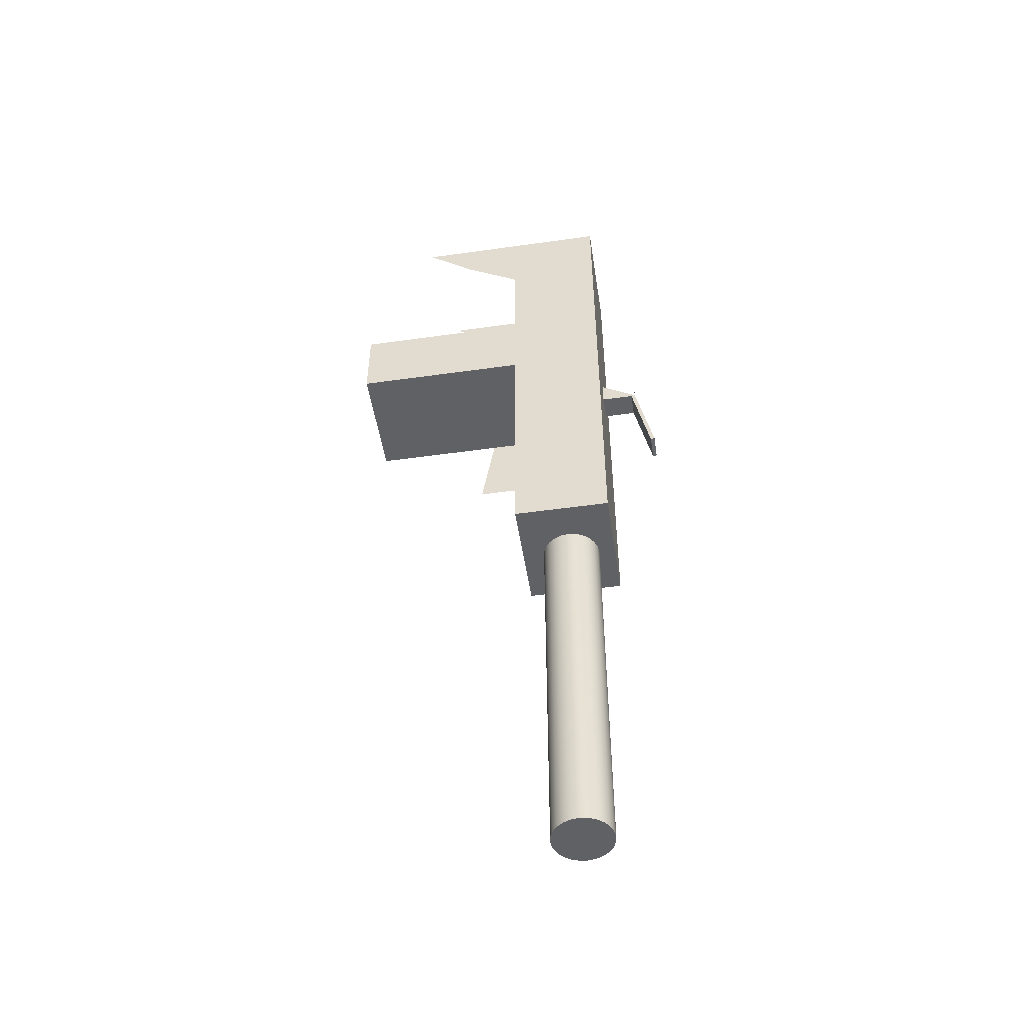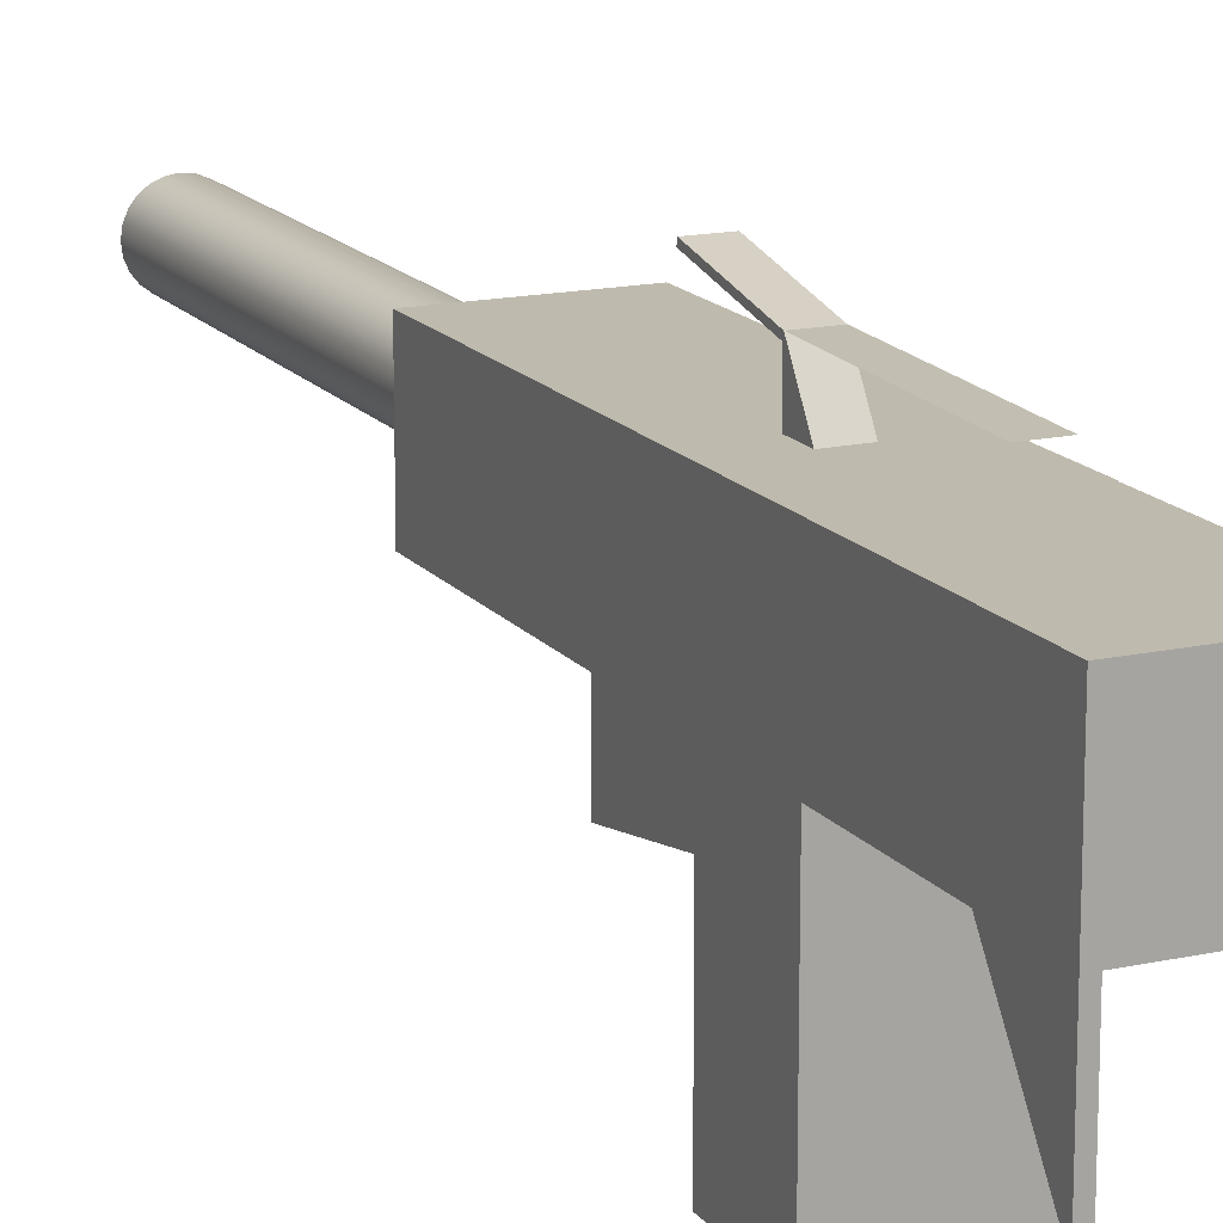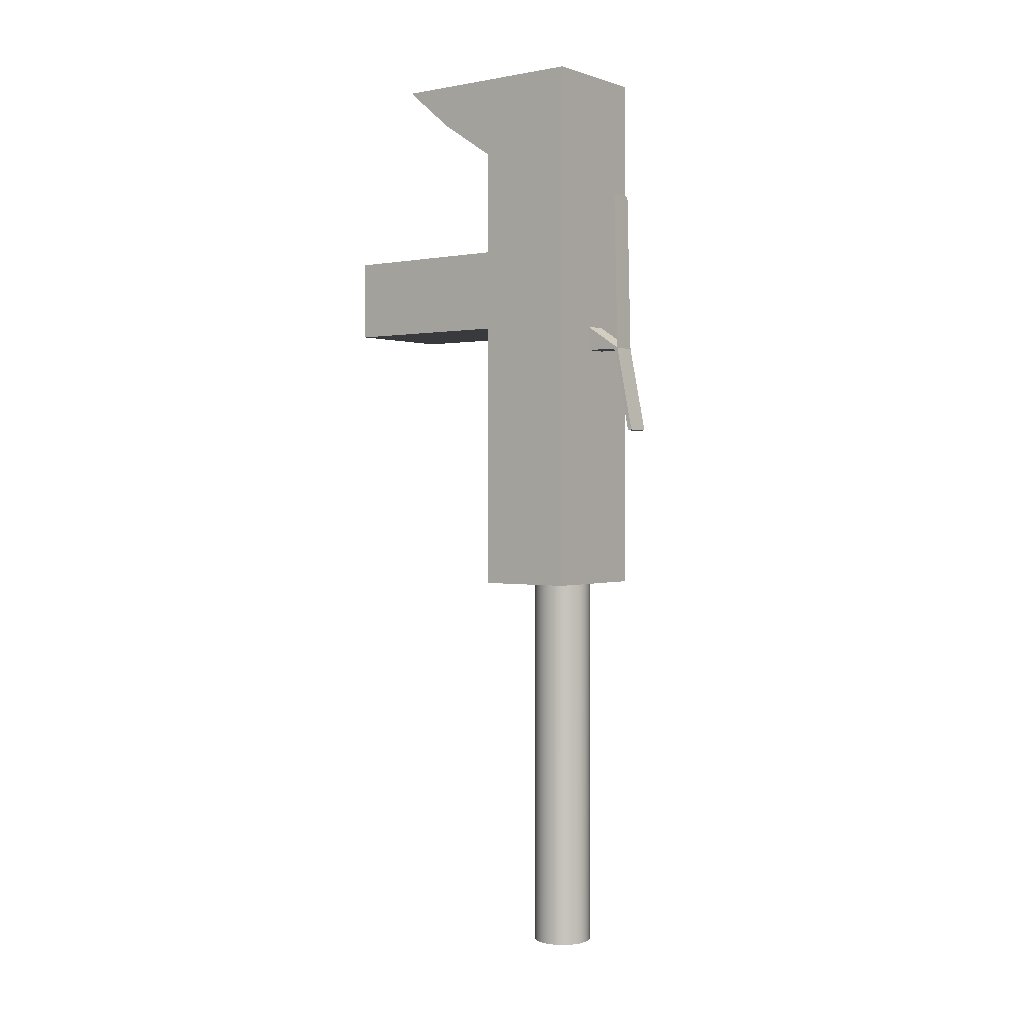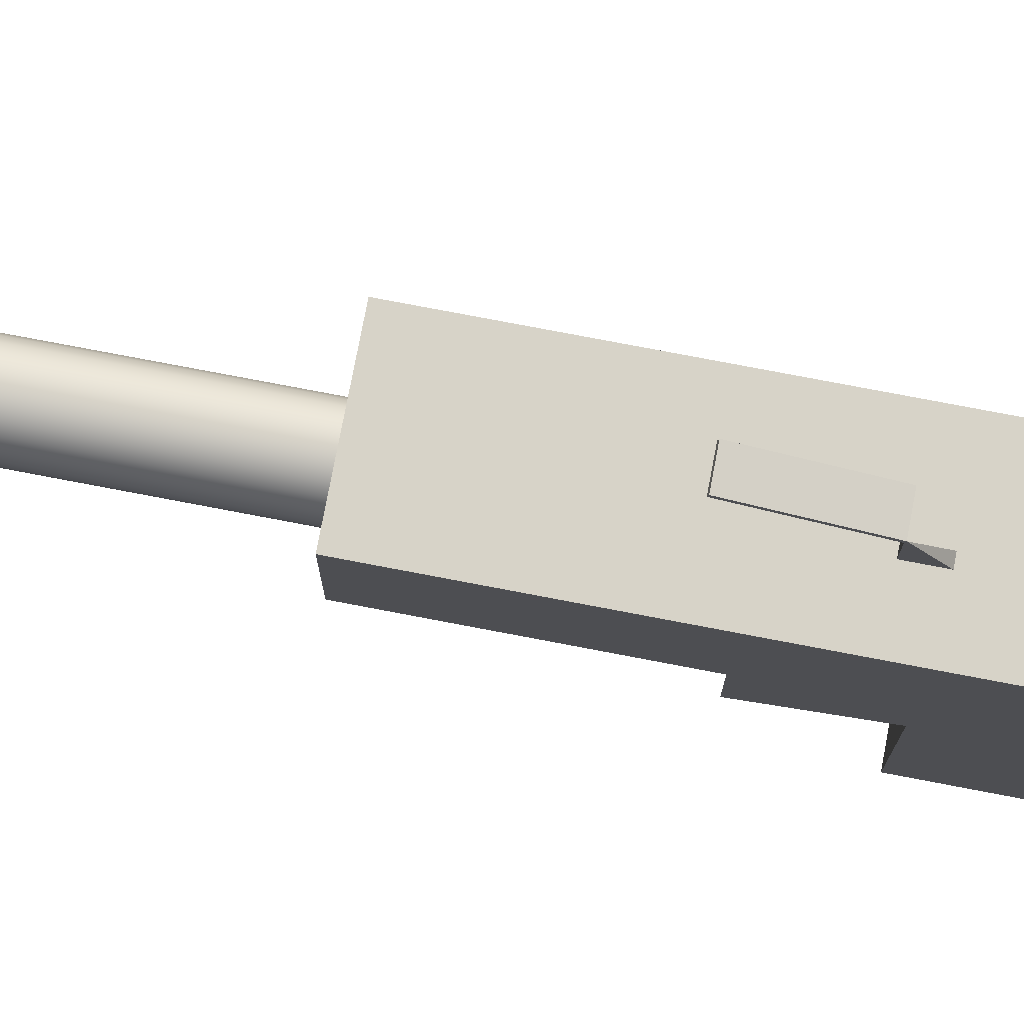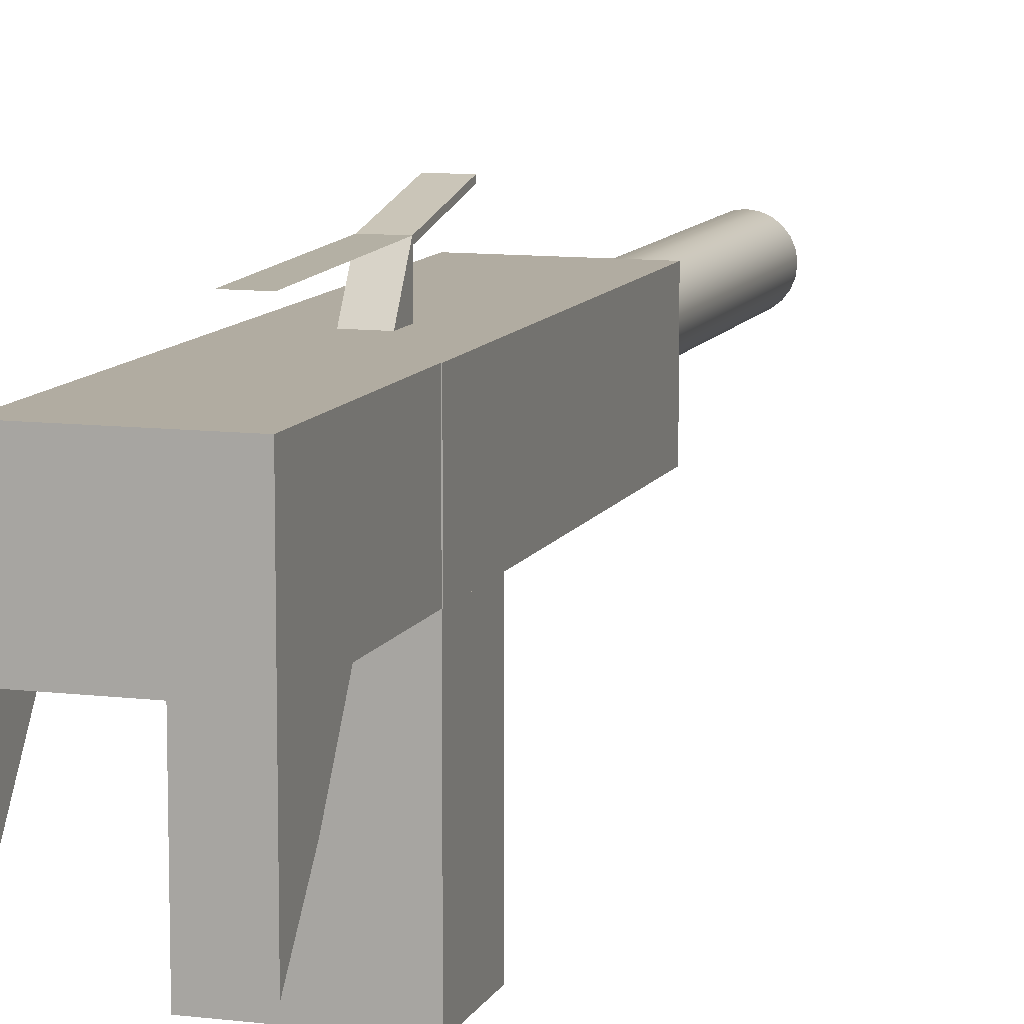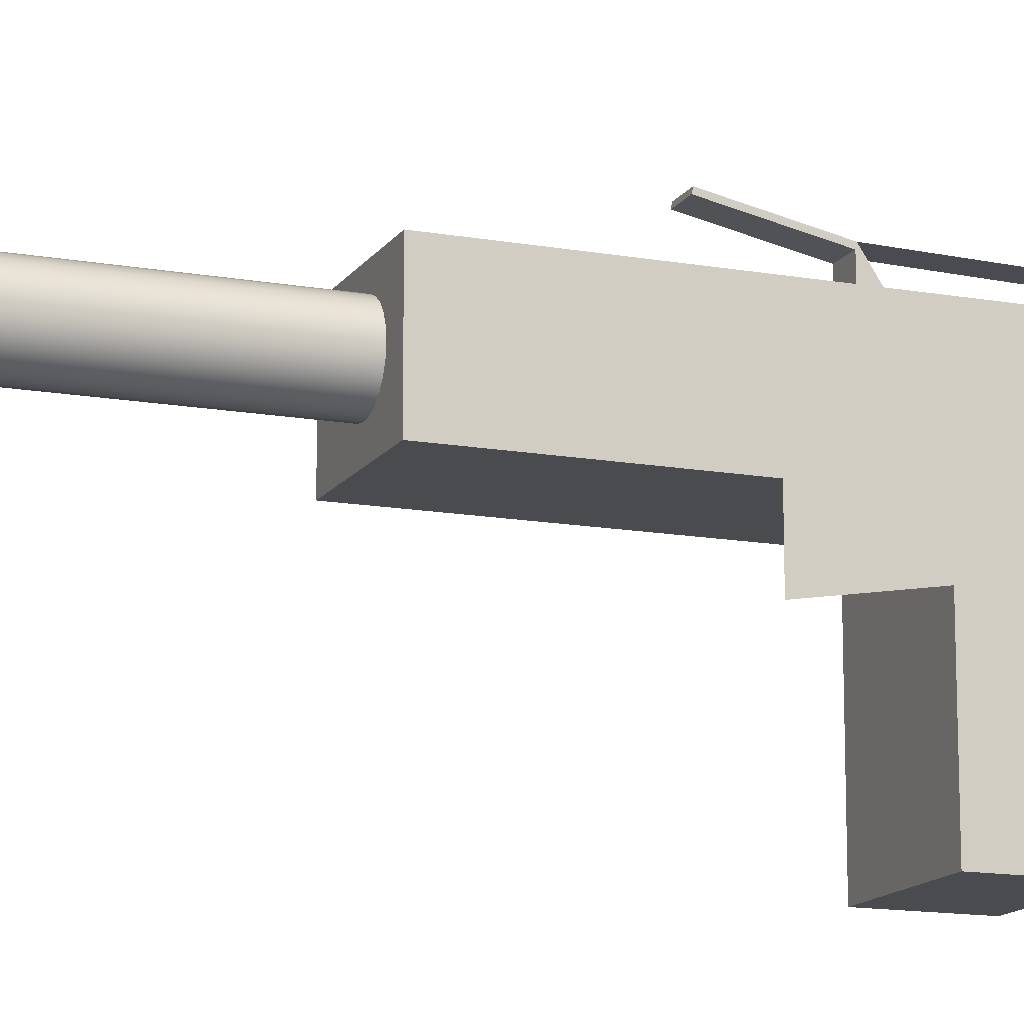
<metadata>
{"format":"obj","ext":"obj","renderer":"f3d","projection":"perspective","resolution":1024,"background":"white","views":[{"elev":-50.2,"azim":98.8,"up":"+Z"},{"elev":15.7,"azim":-24.7,"up":"+Y"},{"elev":0.7,"azim":127.3,"up":"+Z"},{"elev":77.2,"azim":-79.2,"up":"+Y"},{"elev":10.2,"azim":17.4,"up":"+Y"},{"elev":-14.0,"azim":-111.6,"up":"+Y"}]}
</metadata>
<code>
v -0.05828 -0.08489 0.2291
v -0.05828 -0.04152 0.1414
v -0.05828 -0.09927 0.1414
v -0.05828 -0.04152 0.2291
v -0.05828 -0.04152 0.3116
v -0.05828 -0.2202 0.2291
v -0.05828 0.05727 0.2291
v 0.06024 -0.04152 0.2291
v -0.05828 0.05727 0.4976
v -0.05828 -0.04152 -0.04638
v -0.01281 0.05727 0.2291
v 0.06079 -0.04152 0.1676
v 0.06024 0.05727 0.2291
v -0.05828 -0.2202 0.3116
v -0.05828 -0.04152 0.4302
v 0.06024 -0.08489 0.2291
v -0.05828 0.05727 -0.04638
v 0.06079 -0.04152 -0.04638
v 0.01227 0.05727 0.2291
v -0.01281 0.05727 0.2041
v 0.06024 0.05727 0.3116
v 0.06079 -0.04152 0.3116
v 0.06024 -0.04152 0.3116
v 0.06024 -0.2202 0.3116
v -0.05828 -0.04152 0.4976
v 0.06024 -0.04152 0.4171
v 0.06024 -0.2202 0.2291
v -0.03575 0.01033 -0.04638
v 0.002241 -0.01882 -0.04638
v 0.01227 0.09456 0.2049
v -0.01281 0.09456 0.2049
v 0.06024 0.05727 0.4976
v 0.06079 0.05727 -0.04638
v -0.05828 -0.1366 0.4976
v 0.06024 -0.04152 0.4976
v -0.03472 0.01814 -0.04638
v -0.03472 0.002517 -0.04638
v 0.009519 -0.01581 -0.04638
v -0.005571 -0.01985 -0.04638
v 0.01227 0.09046 0.2041
v -0.01281 0.09046 0.2041
v 0.02057 -0.004762 -0.04638
v 0.06079 0.05727 0.3116
v 0.01227 0.05727 0.2041
v 0.06024 -0.09927 0.4552
v 0.002241 0.03948 -0.04638
v -0.03171 0.02542 -0.04638
v -0.03575 0.01033 -0.438
v -0.03171 -0.004762 -0.04638
v -0.03472 0.002517 -0.438
v 0.01577 -0.01101 -0.04638
v 0.002241 -0.01882 -0.438
v -0.01338 -0.01882 -0.04638
v -0.005571 -0.01985 -0.438
v -0.01281 0.09046 0.3676
v 0.01227 0.1122 0.1179
v 0.01227 0.1081 0.1171
v -0.01281 0.1081 0.1171
v 0.02358 0.002517 -0.04638
v 0.06024 -0.1499 0.4976
v 0.009519 0.03646 -0.04638
v -0.005571 0.04051 -0.04638
v -0.02691 0.03167 -0.04638
v -0.03472 0.01814 -0.438
v -0.02691 -0.01101 -0.04638
v -0.03171 -0.004762 -0.438
v 0.009519 -0.01581 -0.438
v -0.02066 -0.01581 -0.04638
v -0.01338 -0.01882 -0.438
v 0.01227 0.09046 0.3676
v -0.01281 0.1122 0.1179
v 0.02057 -0.004762 -0.438
v 0.02358 0.002517 -0.438
v 0.02461 0.01033 -0.04638
v 0.01577 0.03167 -0.04638
v 0.009519 0.03646 -0.438
v 0.002241 0.03948 -0.438
v -0.01338 0.03948 -0.04638
v -0.02066 0.03646 -0.04638
v -0.03171 0.02542 -0.438
v -0.02691 -0.01101 -0.438
v 0.01577 -0.01101 -0.438
v -0.005571 0.04051 -0.438
v -0.02066 -0.01581 -0.438
v 0.02461 0.01033 -0.438
v 0.02358 0.01814 -0.04638
v 0.02057 0.02542 -0.04638
v 0.01577 0.03167 -0.438
v -0.02066 0.03646 -0.438
v -0.02691 0.03167 -0.438
v -0.01338 0.03948 -0.438
v 0.02057 0.02542 -0.438
v 0.02358 0.01814 -0.438
v 0.06024 -0.09927 0.1676
g mesh1_mesh1-geometry
f 1 2 3
f 2 1 4
f 1 5 4
f 4 6 1
f 7 2 4
f 4 2 7
f 2 8 4
f 4 8 2
f 6 5 1
f 5 9 4
f 8 6 4
f 2 7 10
f 10 7 2
f 11 4 7
f 4 9 7
f 8 2 12
f 12 2 8
f 4 13 8
f 5 6 14
f 15 9 5
f 16 6 8
f 10 7 17
f 17 7 10
f 18 2 10
f 10 2 18
f 19 4 11
f 7 19 11
f 20 7 11
f 11 7 20
f 9 21 7
f 12 2 18
f 18 2 12
f 22 8 12
f 12 8 22
f 13 4 19
f 13 23 8
f 6 24 14
f 24 5 14
f 9 15 25
f 26 15 5
f 6 16 27
f 23 16 8
f 7 20 17
f 17 20 7
f 17 28 10
f 10 28 17
f 29 18 10
f 10 18 29
f 30 11 19
f 19 11 30
f 7 13 19
f 31 20 11
f 11 20 31
f 21 9 32
f 7 21 13
f 33 12 18
f 18 12 33
f 8 22 23
f 23 22 8
f 12 33 22
f 22 33 12
f 13 33 19
f 19 33 13
f 23 13 21
f 24 6 27
f 5 24 23
f 15 34 25
f 25 34 15
f 15 35 25
f 35 9 25
f 35 15 26
f 26 5 23
f 16 24 27
f 24 16 23
f 17 20 33
f 33 20 17
f 17 36 28
f 28 36 17
f 37 10 28
f 28 10 37
f 38 18 29
f 29 18 38
f 29 10 39
f 39 10 29
f 11 30 31
f 31 30 11
f 19 40 30
f 30 40 19
f 20 31 41
f 41 31 20
f 9 35 32
f 35 21 32
f 21 33 13
f 13 33 21
f 18 42 33
f 33 42 18
f 22 21 23
f 23 21 22
f 22 33 43
f 43 33 22
f 19 33 44
f 44 33 19
f 21 26 23
f 26 21 35
f 35 45 26
f 26 45 35
f 44 33 20
f 20 33 44
f 33 46 17
f 17 46 33
f 17 47 36
f 36 47 17
f 36 48 28
f 28 48 36
f 49 10 37
f 37 10 49
f 28 50 37
f 37 50 28
f 51 18 38
f 38 18 51
f 52 38 29
f 29 38 52
f 39 10 53
f 53 10 39
f 54 29 39
f 39 29 54
f 55 30 31
f 31 30 55
f 56 31 30
f 30 31 56
f 40 19 44
f 44 19 40
f 30 40 57
f 57 40 30
f 41 31 58
f 58 31 41
f 40 20 41
f 41 20 40
f 33 21 43
f 43 21 33
f 42 18 51
f 51 18 42
f 33 42 59
f 59 42 33
f 21 22 43
f 43 22 21
f 45 35 60
f 60 35 45
f 20 40 44
f 44 40 20
f 46 33 61
f 61 33 46
f 17 46 62
f 62 46 17
f 17 63 47
f 47 63 17
f 47 64 36
f 36 64 47
f 48 36 64
f 64 36 48
f 50 28 48
f 48 28 50
f 65 10 49
f 49 10 65
f 37 66 49
f 49 66 37
f 66 37 50
f 50 37 66
f 67 51 38
f 38 51 67
f 38 52 67
f 67 52 38
f 29 54 52
f 52 54 29
f 53 10 68
f 68 10 53
f 69 39 53
f 53 39 69
f 39 69 54
f 54 69 39
f 30 55 70
f 70 55 30
f 31 56 71
f 71 56 31
f 30 57 56
f 56 57 30
f 40 58 57
f 57 58 40
f 58 31 71
f 71 31 58
f 58 40 41
f 41 40 58
f 51 72 42
f 42 72 51
f 42 73 59
f 59 73 42
f 33 59 74
f 74 59 33
f 61 33 75
f 75 33 61
f 76 46 61
f 61 46 76
f 77 62 46
f 46 62 77
f 17 62 78
f 78 62 17
f 17 79 63
f 63 79 17
f 63 80 47
f 47 80 63
f 64 47 80
f 80 47 64
f 64 50 48
f 48 50 64
f 68 10 65
f 65 10 68
f 49 81 65
f 65 81 49
f 81 49 66
f 66 49 81
f 80 66 50
f 50 66 80
f 51 67 82
f 82 67 51
f 77 67 52
f 52 67 77
f 83 52 54
f 54 52 83
f 84 53 68
f 68 53 84
f 53 84 69
f 69 84 53
f 83 54 69
f 69 54 83
f 56 58 71
f 71 58 56
f 58 56 57
f 57 56 58
f 72 51 82
f 82 51 72
f 73 42 72
f 72 42 73
f 85 59 73
f 73 59 85
f 59 85 74
f 74 85 59
f 86 33 74
f 74 33 86
f 75 33 87
f 87 33 75
f 88 61 75
f 75 61 88
f 46 76 77
f 77 76 46
f 61 88 76
f 76 88 61
f 62 77 83
f 83 77 62
f 83 78 62
f 62 78 83
f 17 78 79
f 79 78 17
f 89 63 79
f 79 63 89
f 80 63 90
f 90 63 80
f 80 50 64
f 64 50 80
f 81 68 65
f 65 68 81
f 80 81 66
f 66 81 80
f 76 82 67
f 67 82 76
f 76 67 77
f 77 67 76
f 77 52 83
f 83 52 77
f 68 81 84
f 84 81 68
f 89 69 84
f 84 69 89
f 83 69 91
f 91 69 83
f 92 72 82
f 82 72 92
f 93 73 72
f 72 73 93
f 73 93 85
f 85 93 73
f 93 74 85
f 85 74 93
f 87 33 86
f 86 33 87
f 74 93 86
f 86 93 74
f 87 88 75
f 75 88 87
f 88 82 76
f 76 82 88
f 78 83 91
f 91 83 78
f 91 79 78
f 78 79 91
f 63 89 90
f 90 89 63
f 79 91 89
f 89 91 79
f 90 81 80
f 80 81 90
f 89 84 81
f 81 84 89
f 91 69 89
f 89 69 91
f 93 72 92
f 92 72 93
f 92 82 88
f 88 82 92
f 86 92 87
f 87 92 86
f 92 86 93
f 93 86 92
f 88 87 92
f 92 87 88
f 89 81 90
f 90 81 89
g mesh1_mesh1-geometry
f 3 2 1
f 4 1 2
f 4 5 1
f 1 6 4
f 1 5 6
f 4 9 5
f 4 6 8
f 7 4 11
f 7 9 4
f 8 13 4
f 14 6 5
f 5 9 15
f 8 6 16
f 11 4 19
f 11 19 7
f 7 21 9
f 19 4 13
f 8 23 13
f 14 24 6
f 14 5 24
f 25 15 9
f 5 15 26
f 27 16 6
f 8 16 23
f 19 13 7
f 32 9 21
f 13 21 7
f 21 13 23
f 27 6 24
f 23 24 5
f 25 35 15
f 25 9 35
f 26 15 35
f 23 5 26
f 27 24 16
f 23 16 24
f 32 35 9
f 32 21 35
f 23 26 21
f 35 21 26
g mesh2_mesh2-geometry
l 94 3
l 94 12
l 16 94

</code>
